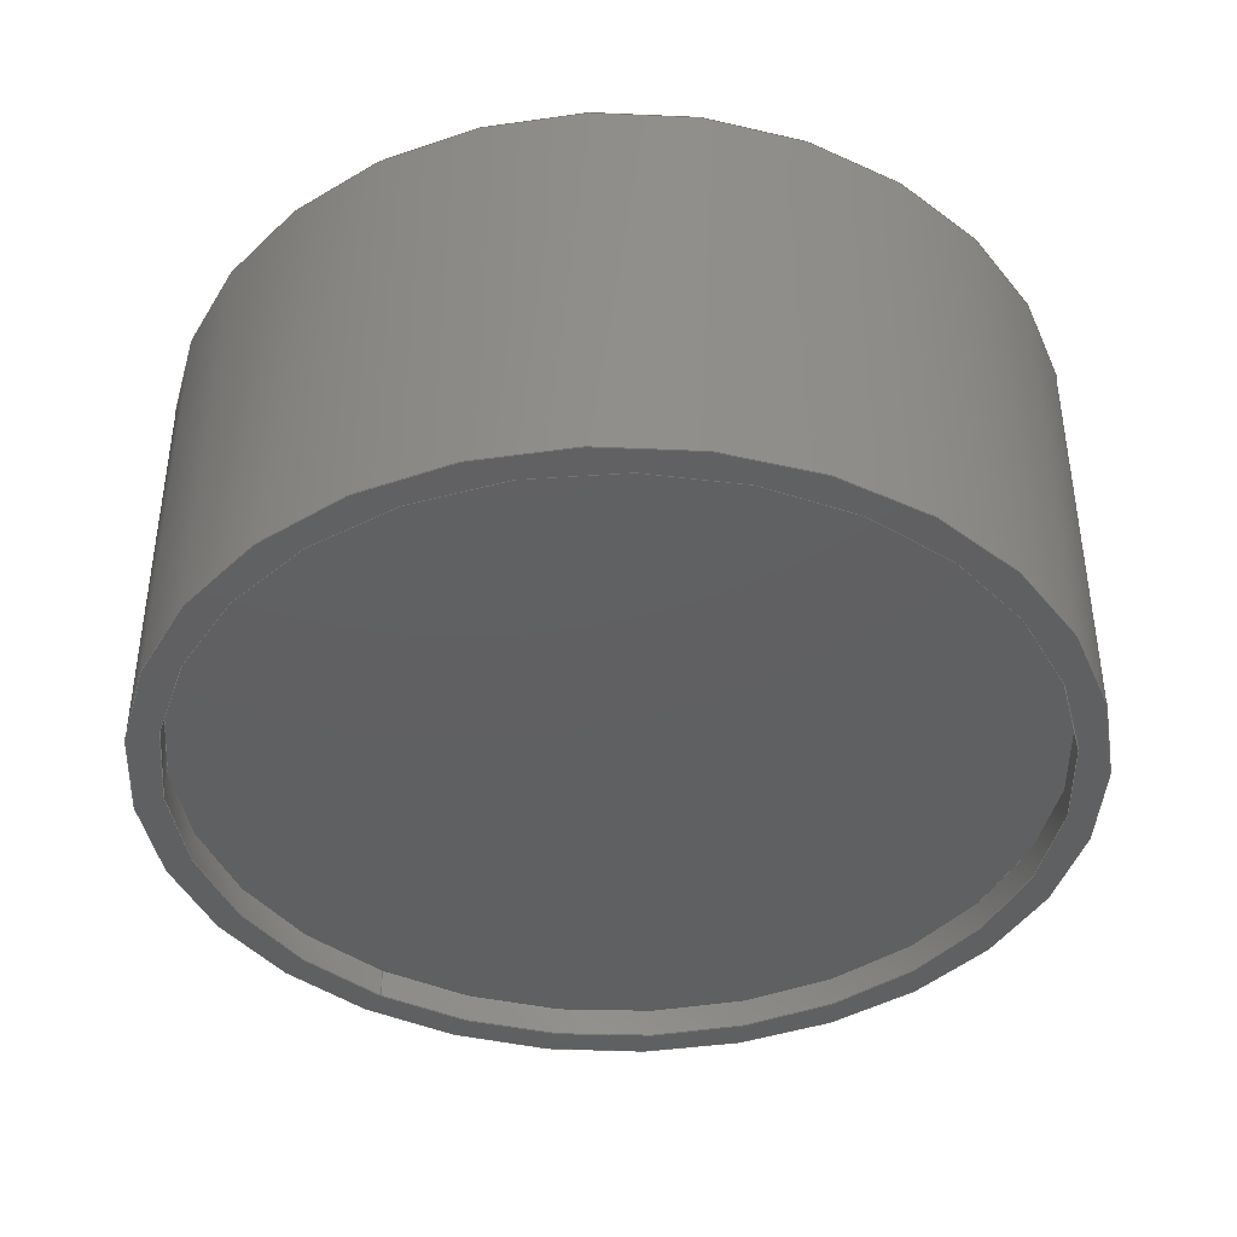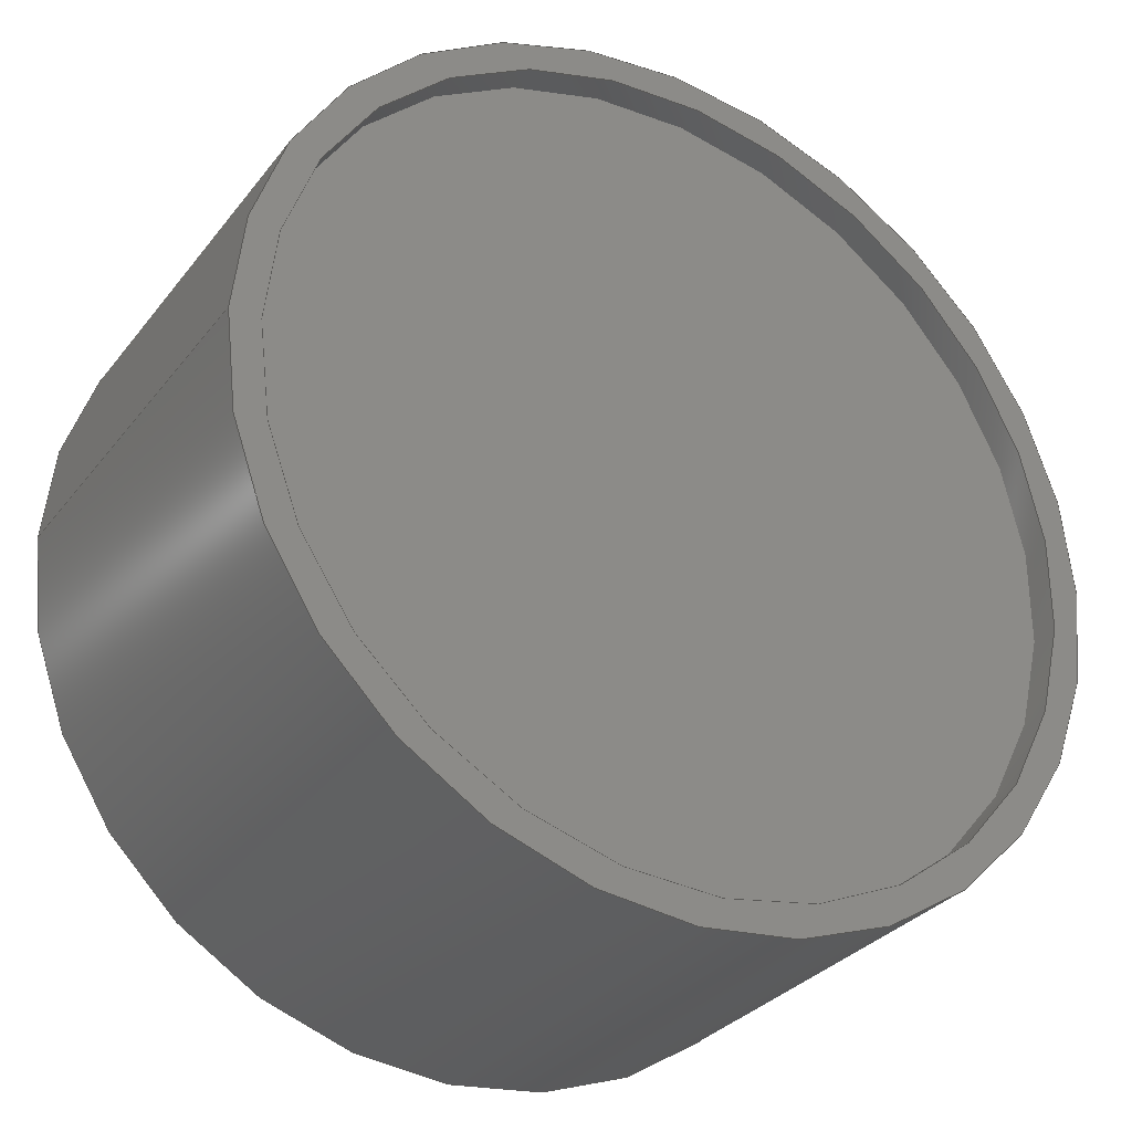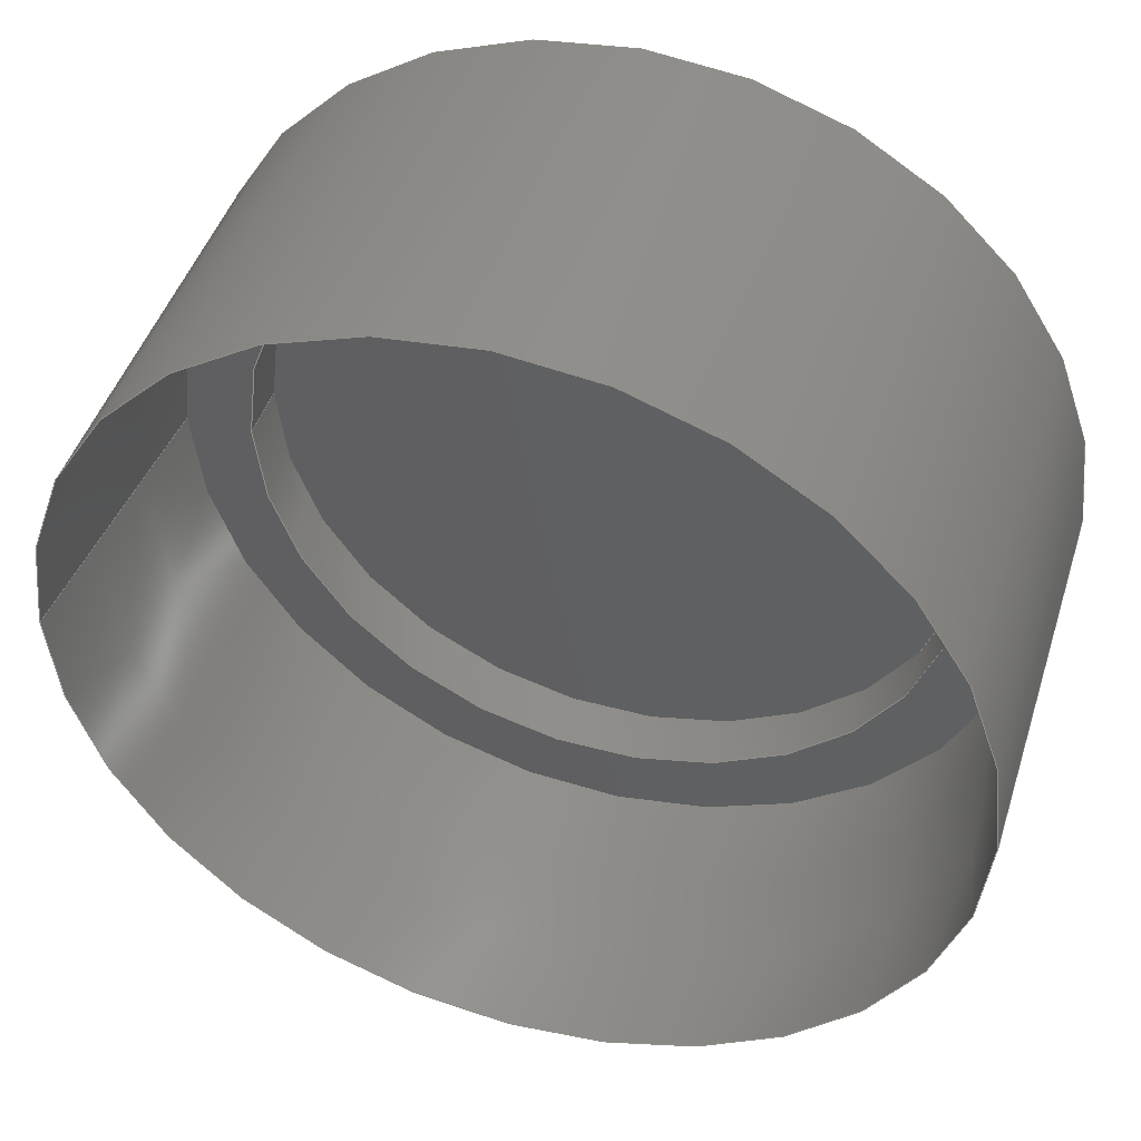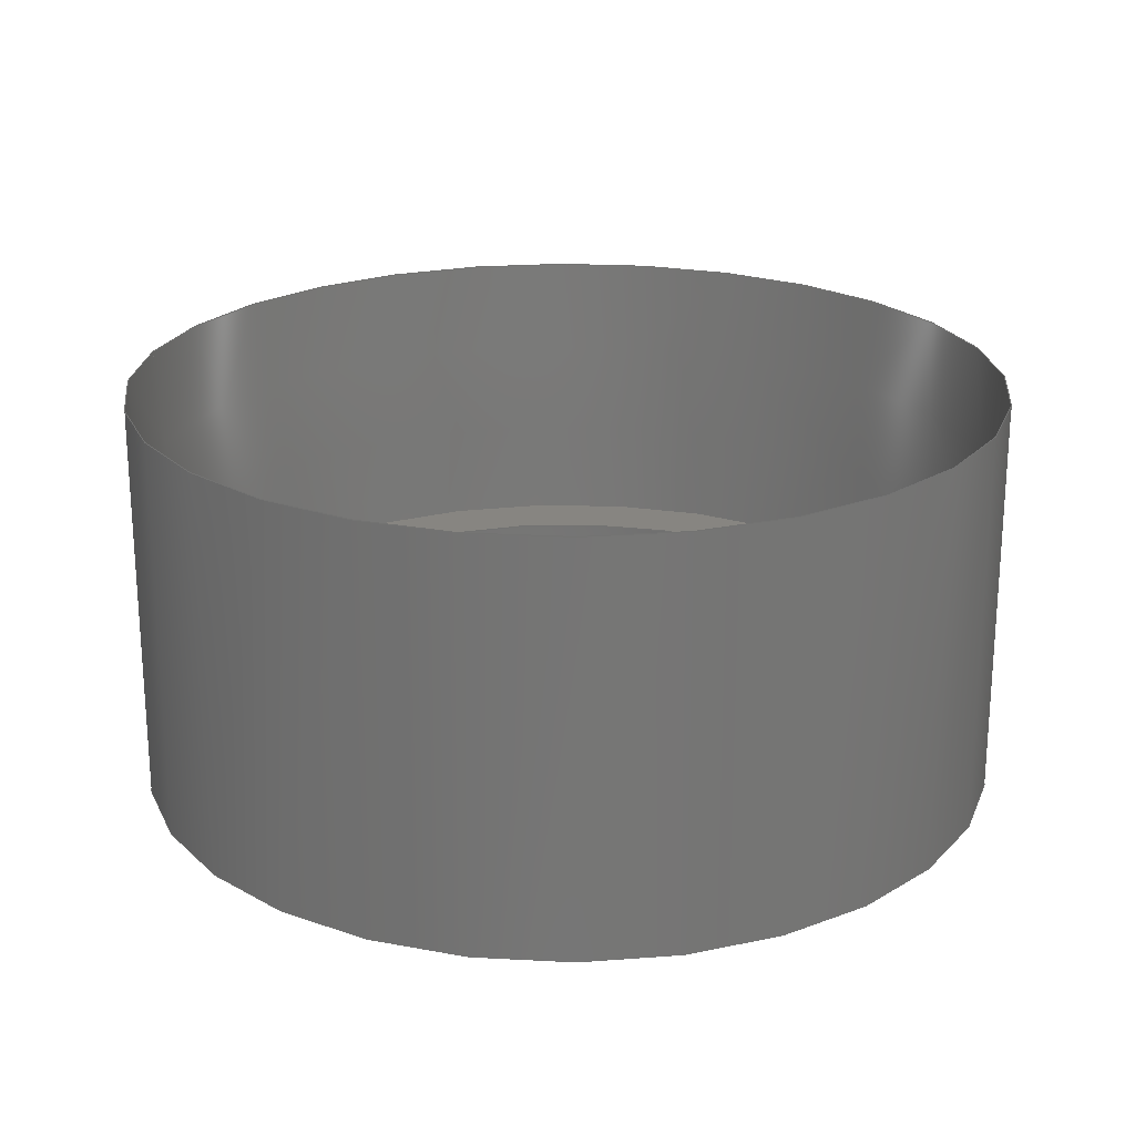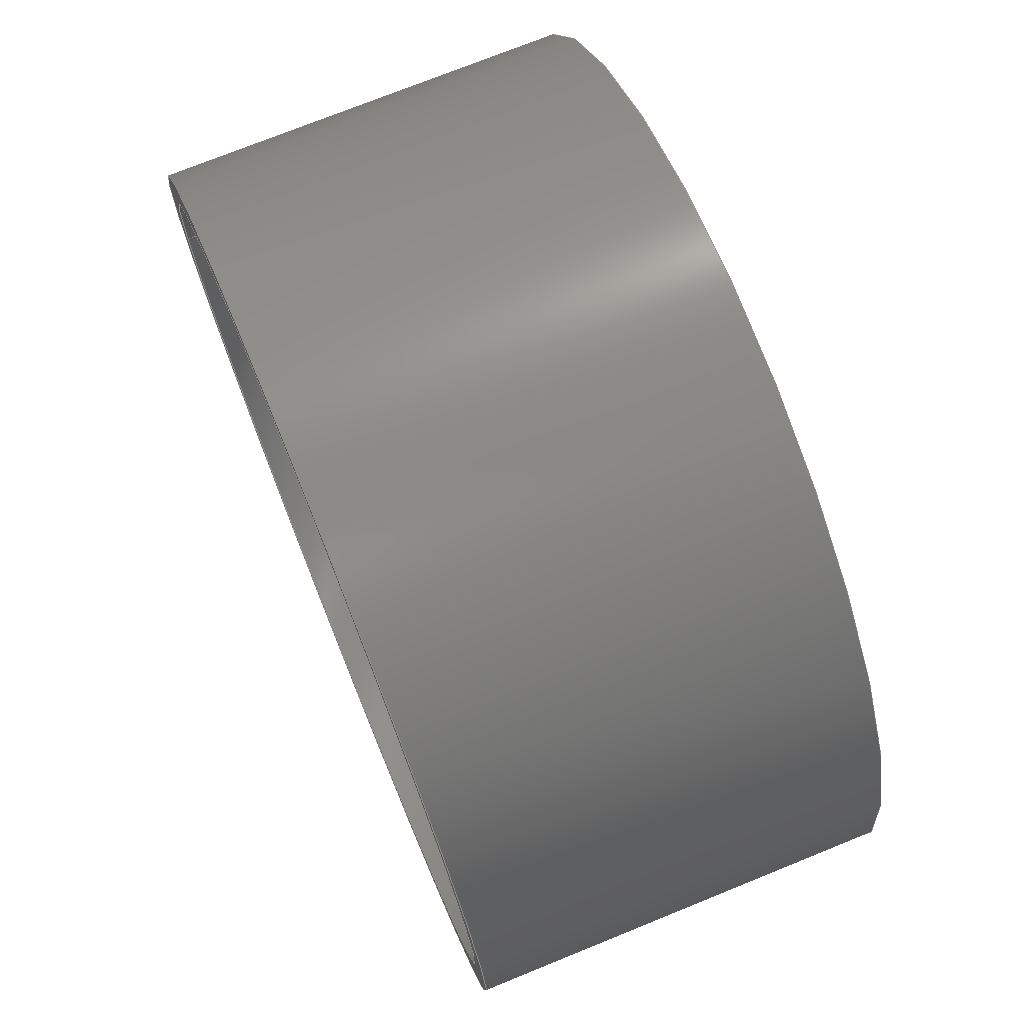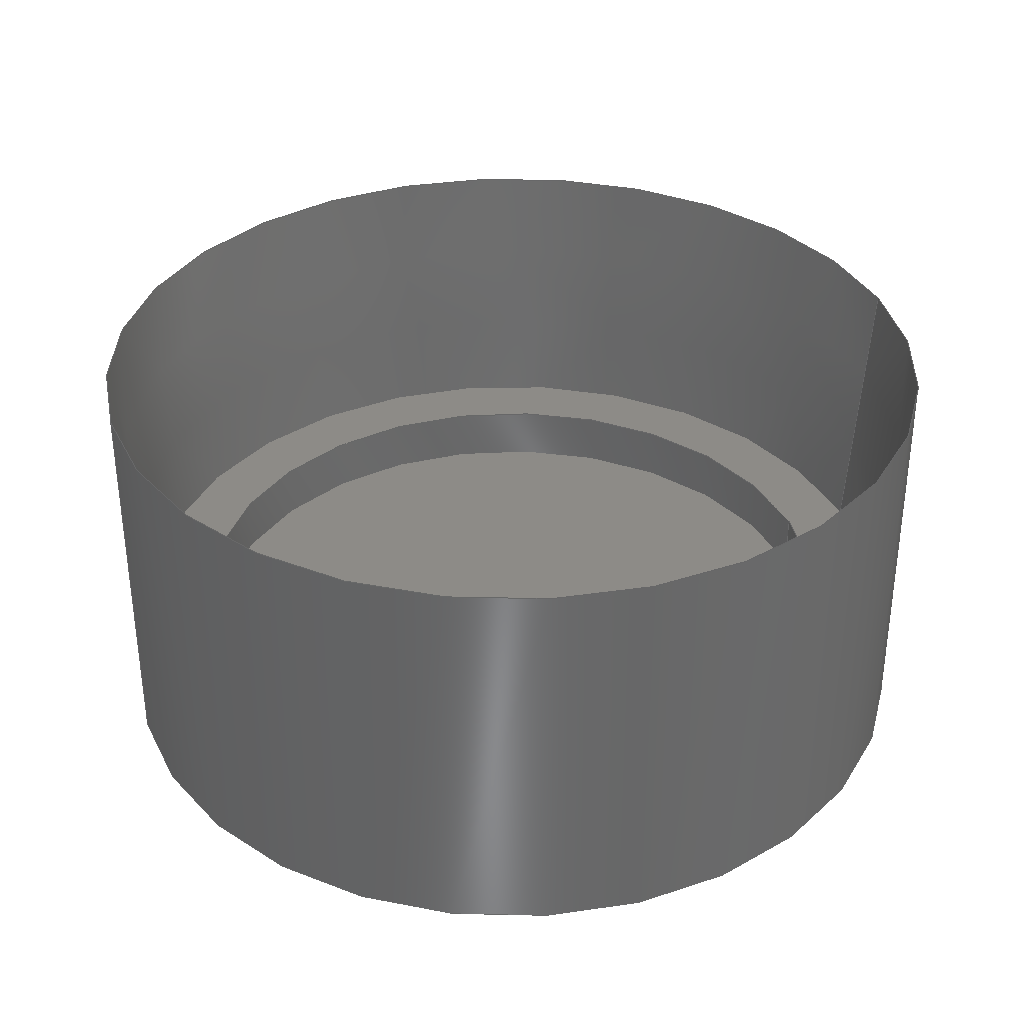
<metadata>
{"format":"step","ext":"step","renderer":"f3d","projection":"perspective","resolution":1024,"background":"white","views":[{"elev":-41.0,"azim":54.8,"up":"+Y"},{"elev":-31.1,"azim":-31.0,"up":"+Z"},{"elev":45.7,"azim":-162.7,"up":"+Z"},{"elev":22.0,"azim":11.8,"up":"+Y"},{"elev":73.4,"azim":67.9,"up":"+Z"},{"elev":34.7,"azim":-17.6,"up":"+Y"}]}
</metadata>
<code>
ISO-10303-21;
DATA;
#1=MECHANICAL_DESIGN_GEOMETRIC_PRESENTATION_REPRESENTATION('',(#4),#202);
#2=SHAPE_REPRESENTATION_RELATIONSHIP('SRR','None',#209,#3);
#3=ADVANCED_BREP_SHAPE_REPRESENTATION('',(#5),#201);
#4=STYLED_ITEM('',(#219),#5);
#5=MANIFOLD_SOLID_BREP('Body1',#102);
#6=FACE_BOUND('',#25,.T.);
#7=FACE_BOUND('',#30,.T.);
#8=CONICAL_SURFACE('',#120,0.75,0.06981);
#9=PLANE('',#119);
#10=PLANE('',#124);
#11=PLANE('',#128);
#12=PLANE('',#131);
#13=FACE_OUTER_BOUND('',#21,.T.);
#14=FACE_OUTER_BOUND('',#22,.T.);
#15=FACE_OUTER_BOUND('',#23,.T.);
#16=FACE_OUTER_BOUND('',#24,.T.);
#17=FACE_OUTER_BOUND('',#26,.T.);
#18=FACE_OUTER_BOUND('',#27,.T.);
#19=FACE_OUTER_BOUND('',#28,.T.);
#20=FACE_OUTER_BOUND('',#29,.T.);
#21=EDGE_LOOP('',(#67,#68,#69,#70));
#22=EDGE_LOOP('',(#71));
#23=EDGE_LOOP('',(#72,#73,#74,#75,#76));
#24=EDGE_LOOP('',(#77));
#25=EDGE_LOOP('',(#78));
#26=EDGE_LOOP('',(#79,#80,#81,#82));
#27=EDGE_LOOP('',(#83));
#28=EDGE_LOOP('',(#84,#85,#86,#87,#88));
#29=EDGE_LOOP('',(#89));
#30=EDGE_LOOP('',(#90));
#31=LINE('',#175,#35);
#32=LINE('',#183,#36);
#33=LINE('',#191,#37);
#34=LINE('',#196,#38);
#35=VECTOR('',#138,0.7);
#36=VECTOR('',#147,0.75);
#37=VECTOR('',#158,0.6);
#38=VECTOR('',#165,0.75);
#39=CIRCLE('',#117,0.7);
#40=CIRCLE('',#118,0.7);
#41=CIRCLE('',#121,0.75);
#42=CIRCLE('',#122,0.715);
#43=CIRCLE('',#123,0.75);
#44=CIRCLE('',#125,0.6);
#45=CIRCLE('',#127,0.6);
#46=CIRCLE('',#130,0.75);
#47=VERTEX_POINT('',#172);
#48=VERTEX_POINT('',#174);
#49=VERTEX_POINT('',#179);
#50=VERTEX_POINT('',#180);
#51=VERTEX_POINT('',#182);
#52=VERTEX_POINT('',#187);
#53=VERTEX_POINT('',#190);
#54=VERTEX_POINT('',#195);
#55=EDGE_CURVE('',#47,#47,#39,.T.);
#56=EDGE_CURVE('',#47,#48,#31,.T.);
#57=EDGE_CURVE('',#48,#48,#40,.T.);
#58=EDGE_CURVE('',#49,#50,#41,.T.);
#59=EDGE_CURVE('',#50,#51,#32,.T.);
#60=EDGE_CURVE('',#51,#51,#42,.T.);
#61=EDGE_CURVE('',#50,#49,#43,.T.);
#62=EDGE_CURVE('',#52,#52,#44,.T.);
#63=EDGE_CURVE('',#52,#53,#33,.T.);
#64=EDGE_CURVE('',#53,#53,#45,.T.);
#65=EDGE_CURVE('',#49,#54,#34,.T.);
#66=EDGE_CURVE('',#54,#54,#46,.T.);
#67=ORIENTED_EDGE('',*,*,#55,.F.);
#68=ORIENTED_EDGE('',*,*,#56,.T.);
#69=ORIENTED_EDGE('',*,*,#57,.T.);
#70=ORIENTED_EDGE('',*,*,#56,.F.);
#71=ORIENTED_EDGE('',*,*,#57,.F.);
#72=ORIENTED_EDGE('',*,*,#58,.T.);
#73=ORIENTED_EDGE('',*,*,#59,.T.);
#74=ORIENTED_EDGE('',*,*,#60,.F.);
#75=ORIENTED_EDGE('',*,*,#59,.F.);
#76=ORIENTED_EDGE('',*,*,#61,.T.);
#77=ORIENTED_EDGE('',*,*,#60,.T.);
#78=ORIENTED_EDGE('',*,*,#62,.F.);
#79=ORIENTED_EDGE('',*,*,#62,.T.);
#80=ORIENTED_EDGE('',*,*,#63,.T.);
#81=ORIENTED_EDGE('',*,*,#64,.T.);
#82=ORIENTED_EDGE('',*,*,#63,.F.);
#83=ORIENTED_EDGE('',*,*,#64,.F.);
#84=ORIENTED_EDGE('',*,*,#58,.F.);
#85=ORIENTED_EDGE('',*,*,#65,.T.);
#86=ORIENTED_EDGE('',*,*,#66,.T.);
#87=ORIENTED_EDGE('',*,*,#65,.F.);
#88=ORIENTED_EDGE('',*,*,#61,.F.);
#89=ORIENTED_EDGE('',*,*,#66,.F.);
#90=ORIENTED_EDGE('',*,*,#55,.T.);
#91=CYLINDRICAL_SURFACE('',#116,0.7);
#92=CYLINDRICAL_SURFACE('',#126,0.6);
#93=CYLINDRICAL_SURFACE('',#129,0.75);
#94=ADVANCED_FACE('',(#13),#91,.F.);
#95=ADVANCED_FACE('',(#14),#9,.T.);
#96=ADVANCED_FACE('',(#15),#8,.F.);
#97=ADVANCED_FACE('',(#16,#6),#10,.T.);
#98=ADVANCED_FACE('',(#17),#92,.F.);
#99=ADVANCED_FACE('',(#18),#11,.T.);
#100=ADVANCED_FACE('',(#19),#93,.T.);
#101=ADVANCED_FACE('',(#20,#7),#12,.F.);
#102=CLOSED_SHELL('',(#94,#95,#96,#97,#98,#99,#100,#101));
#103=DERIVED_UNIT_ELEMENT(#105,1);
#104=DERIVED_UNIT_ELEMENT(#204,3);
#105=(
MASS_UNIT()
NAMED_UNIT(*)
SI_UNIT(.KILO.,.GRAM.)
);
#106=DERIVED_UNIT((#103,#104));
#107=MEASURE_REPRESENTATION_ITEM('density measure',
POSITIVE_RATIO_MEASURE(7850),#106);
#108=PROPERTY_DEFINITION_REPRESENTATION(#113,#110);
#109=PROPERTY_DEFINITION_REPRESENTATION(#114,#111);
#110=REPRESENTATION('material name',(#112),#201);
#111=REPRESENTATION('density',(#107),#201);
#112=DESCRIPTIVE_REPRESENTATION_ITEM('Steel','Steel');
#113=PROPERTY_DEFINITION('material property','material name',#211);
#114=PROPERTY_DEFINITION('material property','density of part',#211);
#115=AXIS2_PLACEMENT_3D('placement',#170,#132,#133);
#116=AXIS2_PLACEMENT_3D('',#171,#134,#135);
#117=AXIS2_PLACEMENT_3D('',#173,#136,#137);
#118=AXIS2_PLACEMENT_3D('',#176,#139,#140);
#119=AXIS2_PLACEMENT_3D('',#177,#141,#142);
#120=AXIS2_PLACEMENT_3D('',#178,#143,#144);
#121=AXIS2_PLACEMENT_3D('',#181,#145,#146);
#122=AXIS2_PLACEMENT_3D('',#184,#148,#149);
#123=AXIS2_PLACEMENT_3D('',#185,#150,#151);
#124=AXIS2_PLACEMENT_3D('',#186,#152,#153);
#125=AXIS2_PLACEMENT_3D('',#188,#154,#155);
#126=AXIS2_PLACEMENT_3D('',#189,#156,#157);
#127=AXIS2_PLACEMENT_3D('',#192,#159,#160);
#128=AXIS2_PLACEMENT_3D('',#193,#161,#162);
#129=AXIS2_PLACEMENT_3D('',#194,#163,#164);
#130=AXIS2_PLACEMENT_3D('',#197,#166,#167);
#131=AXIS2_PLACEMENT_3D('',#198,#168,#169);
#132=DIRECTION('axis',(0,0,1));
#133=DIRECTION('refdir',(1,0,0));
#134=DIRECTION('center_axis',(0,1,0));
#135=DIRECTION('ref_axis',(1,0,0));
#136=DIRECTION('center_axis',(0,1,0));
#137=DIRECTION('ref_axis',(1,0,0));
#138=DIRECTION('',(0,1,0));
#139=DIRECTION('center_axis',(0,1,0));
#140=DIRECTION('ref_axis',(1,0,0));
#141=DIRECTION('center_axis',(0,-1,0));
#142=DIRECTION('ref_axis',(1,0,0));
#143=DIRECTION('center_axis',(0,1,0));
#144=DIRECTION('ref_axis',(-1,0,0));
#145=DIRECTION('center_axis',(0,1,0));
#146=DIRECTION('ref_axis',(1,0,0));
#147=DIRECTION('',(-0.06976,-0.9976,-8.543e-18));
#148=DIRECTION('center_axis',(0,1,0));
#149=DIRECTION('ref_axis',(-1,0,0));
#150=DIRECTION('center_axis',(0,1,0));
#151=DIRECTION('ref_axis',(1,0,0));
#152=DIRECTION('center_axis',(0,1,0));
#153=DIRECTION('ref_axis',(-1,0,0));
#154=DIRECTION('center_axis',(0,1,0));
#155=DIRECTION('ref_axis',(-1,0,0));
#156=DIRECTION('center_axis',(0,-1,0));
#157=DIRECTION('ref_axis',(-1,0,0));
#158=DIRECTION('',(0,-1,0));
#159=DIRECTION('center_axis',(0,-1,0));
#160=DIRECTION('ref_axis',(-1,0,0));
#161=DIRECTION('center_axis',(0,1,0));
#162=DIRECTION('ref_axis',(-1,0,0));
#163=DIRECTION('center_axis',(0,1,0));
#164=DIRECTION('ref_axis',(1,0,0));
#165=DIRECTION('',(0,-1,0));
#166=DIRECTION('center_axis',(0,1,0));
#167=DIRECTION('ref_axis',(1,0,0));
#168=DIRECTION('center_axis',(0,1,0));
#169=DIRECTION('ref_axis',(1,0,0));
#170=CARTESIAN_POINT('',(0,0,0));
#171=CARTESIAN_POINT('Origin',(0,0,0));
#172=CARTESIAN_POINT('',(-0.7,0,-8.573e-17));
#173=CARTESIAN_POINT('Origin',(0,0,0));
#174=CARTESIAN_POINT('',(-0.7,0.05,-8.573e-17));
#175=CARTESIAN_POINT('',(-0.7,0,8.573e-17));
#176=CARTESIAN_POINT('Origin',(0,0.05,0));
#177=CARTESIAN_POINT('Origin',(0,0.05,0));
#178=CARTESIAN_POINT('Origin',(0,0.7,0));
#179=CARTESIAN_POINT('',(-0.75,0.7,9.185e-17));
#180=CARTESIAN_POINT('',(0.75,0.7,9.185e-17));
#181=CARTESIAN_POINT('Origin',(0,0.7,0));
#182=CARTESIAN_POINT('',(0.715,0.2,-8.757e-17));
#183=CARTESIAN_POINT('',(0.75,0.7,9.185e-17));
#184=CARTESIAN_POINT('Origin',(0,0.2,0));
#185=CARTESIAN_POINT('Origin',(0,0.7,0));
#186=CARTESIAN_POINT('Origin',(0,0.2,0));
#187=CARTESIAN_POINT('',(0.6,0.2,-7.348e-17));
#188=CARTESIAN_POINT('Origin',(0,0.2,0));
#189=CARTESIAN_POINT('Origin',(0,0.7,0));
#190=CARTESIAN_POINT('',(0.6,0.1,-7.348e-17));
#191=CARTESIAN_POINT('',(0.6,0.7,7.348e-17));
#192=CARTESIAN_POINT('Origin',(0,0.1,0));
#193=CARTESIAN_POINT('Origin',(0,0.1,0));
#194=CARTESIAN_POINT('Origin',(0,0,0));
#195=CARTESIAN_POINT('',(-0.75,0,9.185e-17));
#196=CARTESIAN_POINT('',(-0.75,0,9.185e-17));
#197=CARTESIAN_POINT('Origin',(0,0,0));
#198=CARTESIAN_POINT('Origin',(0,0,0));
#199=UNCERTAINTY_MEASURE_WITH_UNIT(LENGTH_MEASURE(0.001),#203,
'DISTANCE_ACCURACY_VALUE',
'Maximum model space distance between geometric entities at asserted c
onnectivities');
#200=UNCERTAINTY_MEASURE_WITH_UNIT(LENGTH_MEASURE(0.001),#203,
'DISTANCE_ACCURACY_VALUE',
'Maximum model space distance between geometric entities at asserted c
onnectivities');
#201=(
GEOMETRIC_REPRESENTATION_CONTEXT(3)
GLOBAL_UNCERTAINTY_ASSIGNED_CONTEXT((#199))
GLOBAL_UNIT_ASSIGNED_CONTEXT((#203,#205,#206))
REPRESENTATION_CONTEXT('','3D')
);
#202=(
GEOMETRIC_REPRESENTATION_CONTEXT(3)
GLOBAL_UNCERTAINTY_ASSIGNED_CONTEXT((#200))
GLOBAL_UNIT_ASSIGNED_CONTEXT((#203,#205,#206))
REPRESENTATION_CONTEXT('','3D')
);
#203=(
LENGTH_UNIT()
NAMED_UNIT(*)
SI_UNIT(.CENTI.,.METRE.)
);
#204=(
LENGTH_UNIT()
NAMED_UNIT(*)
SI_UNIT($,.METRE.)
);
#205=(
NAMED_UNIT(*)
PLANE_ANGLE_UNIT()
SI_UNIT($,.RADIAN.)
);
#206=(
NAMED_UNIT(*)
SI_UNIT($,.STERADIAN.)
SOLID_ANGLE_UNIT()
);
#207=SHAPE_DEFINITION_REPRESENTATION(#208,#209);
#208=PRODUCT_DEFINITION_SHAPE('',$,#211);
#209=SHAPE_REPRESENTATION('',(#115),#201);
#210=PRODUCT_DEFINITION_CONTEXT('part definition',#215,'design');
#211=PRODUCT_DEFINITION('Camera Cap','Camera Cap',#212,#210);
#212=PRODUCT_DEFINITION_FORMATION('',$,#217);
#213=PRODUCT_RELATED_PRODUCT_CATEGORY('Camera Cap','Camera Cap',(#217));
#214=APPLICATION_PROTOCOL_DEFINITION('international standard',
'automotive_design',2009,#215);
#215=APPLICATION_CONTEXT(
'Core Data for Automotive Mechanical Design Process');
#216=PRODUCT_CONTEXT('part definition',#215,'mechanical');
#217=PRODUCT('Camera Cap','Camera Cap',$,(#216));
#218=PRESENTATION_STYLE_ASSIGNMENT((#220));
#219=PRESENTATION_STYLE_ASSIGNMENT((#221));
#220=SURFACE_STYLE_USAGE(.BOTH.,#222);
#221=SURFACE_STYLE_USAGE(.BOTH.,#223);
#222=SURFACE_SIDE_STYLE('',(#224));
#223=SURFACE_SIDE_STYLE('',(#225));
#224=SURFACE_STYLE_FILL_AREA(#226);
#225=SURFACE_STYLE_FILL_AREA(#227);
#226=FILL_AREA_STYLE('Steel - Satin',(#228));
#227=FILL_AREA_STYLE('Plastic - Matte (Black)',(#229));
#228=FILL_AREA_STYLE_COLOUR('Steel - Satin',#230);
#229=FILL_AREA_STYLE_COLOUR('Plastic - Matte (Black)',#231);
#230=COLOUR_RGB('Steel - Satin',0.6275,0.6275,0.6275);
#231=COLOUR_RGB('Plastic - Matte (Black)',0.09804,0.09804,
0.09804);
ENDSEC;
END-ISO-10303-21;

</code>
